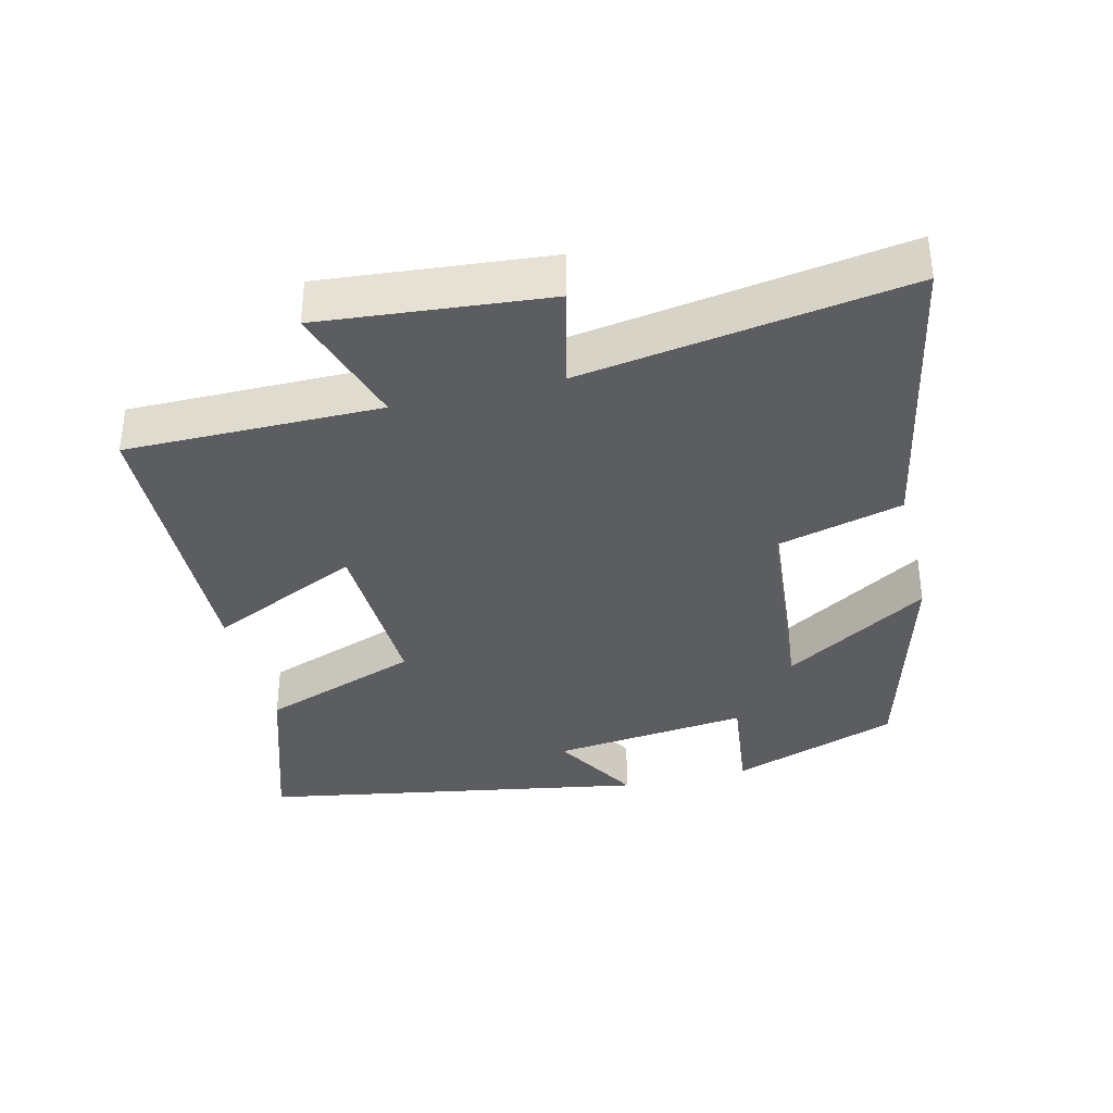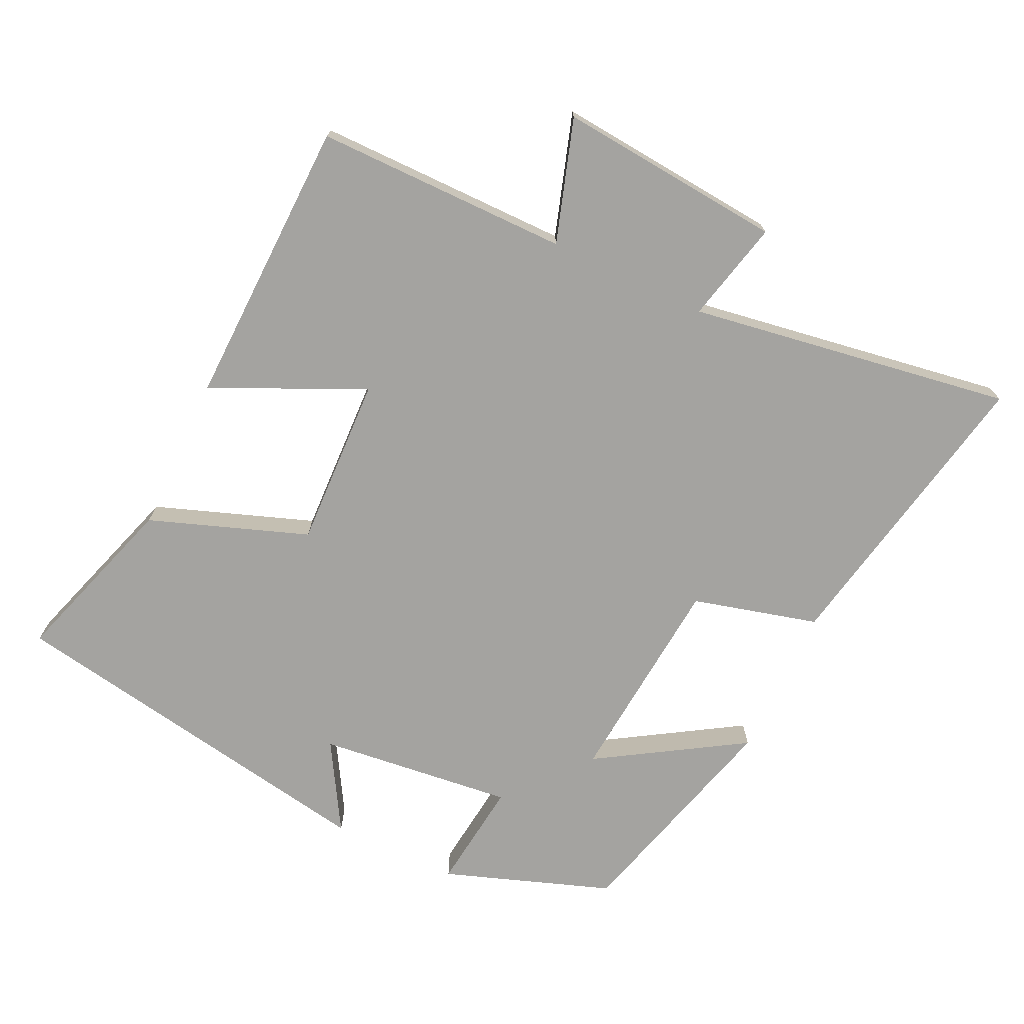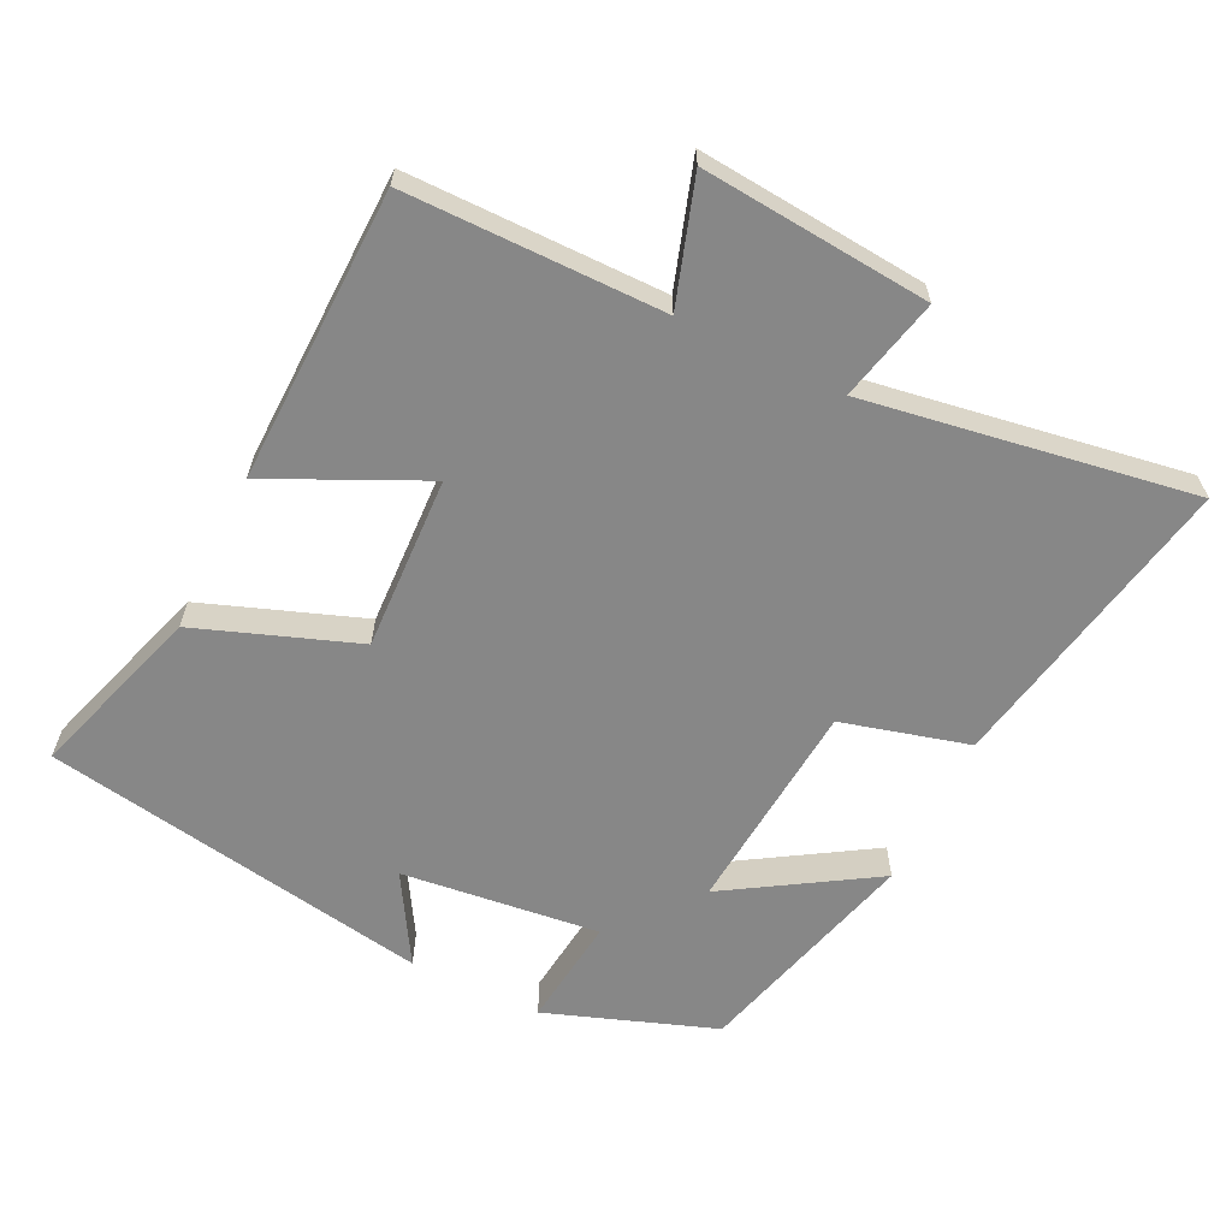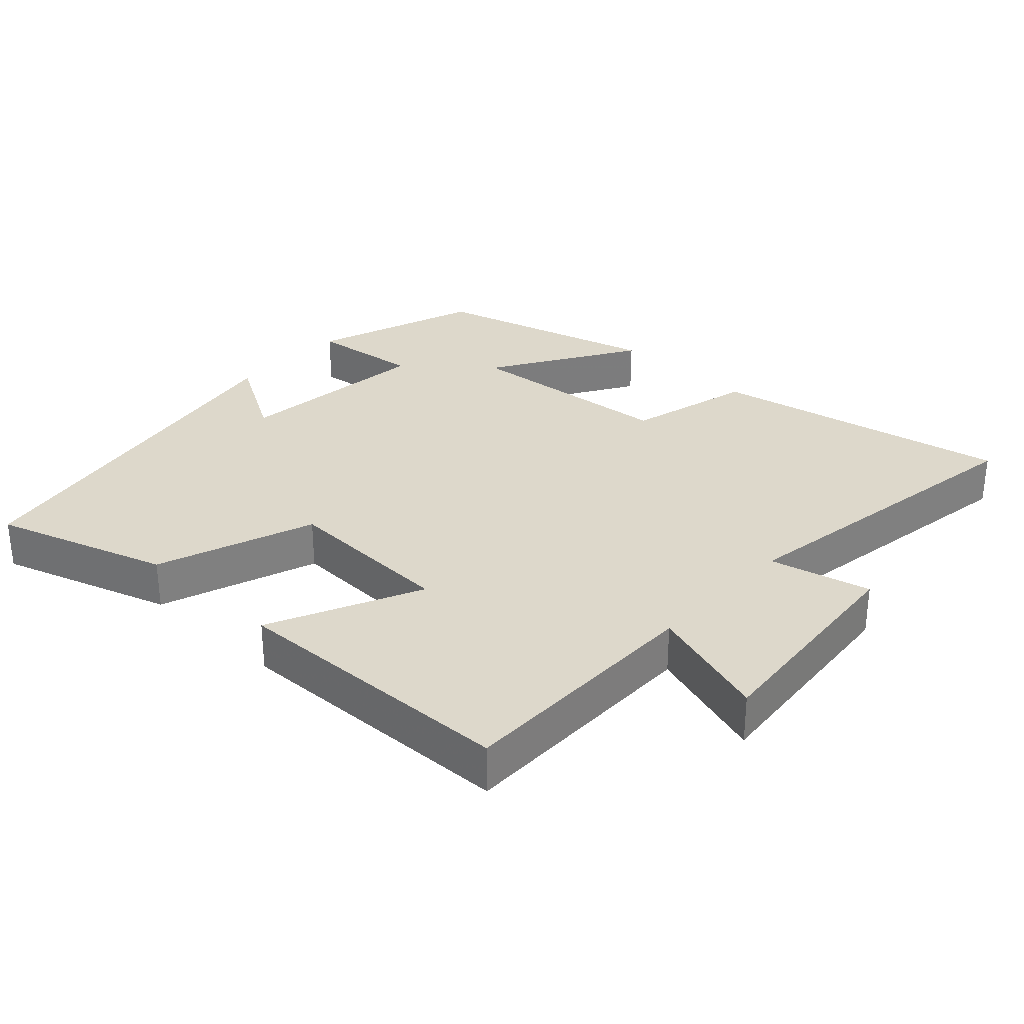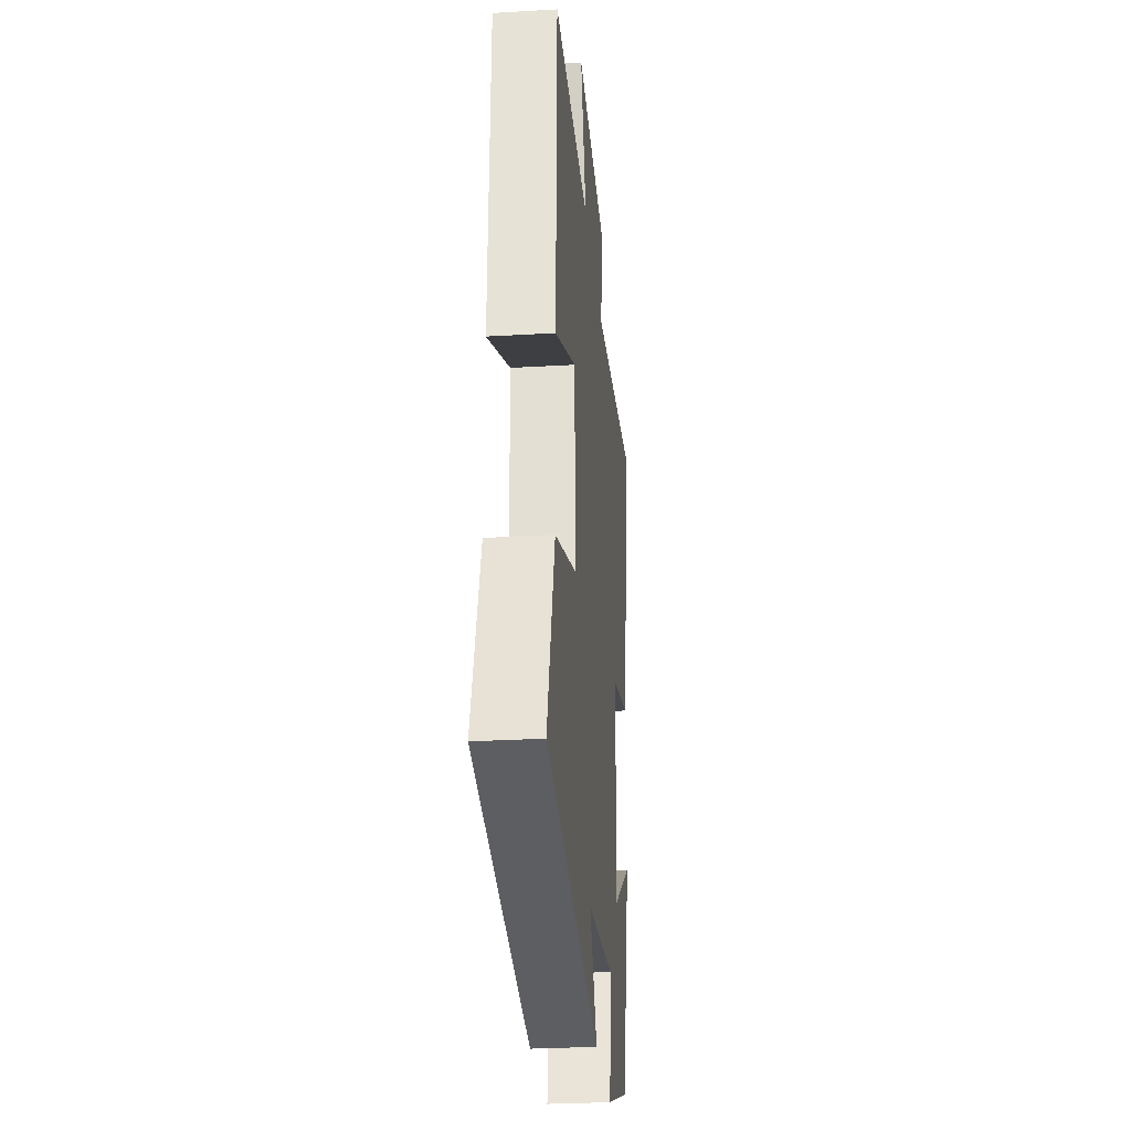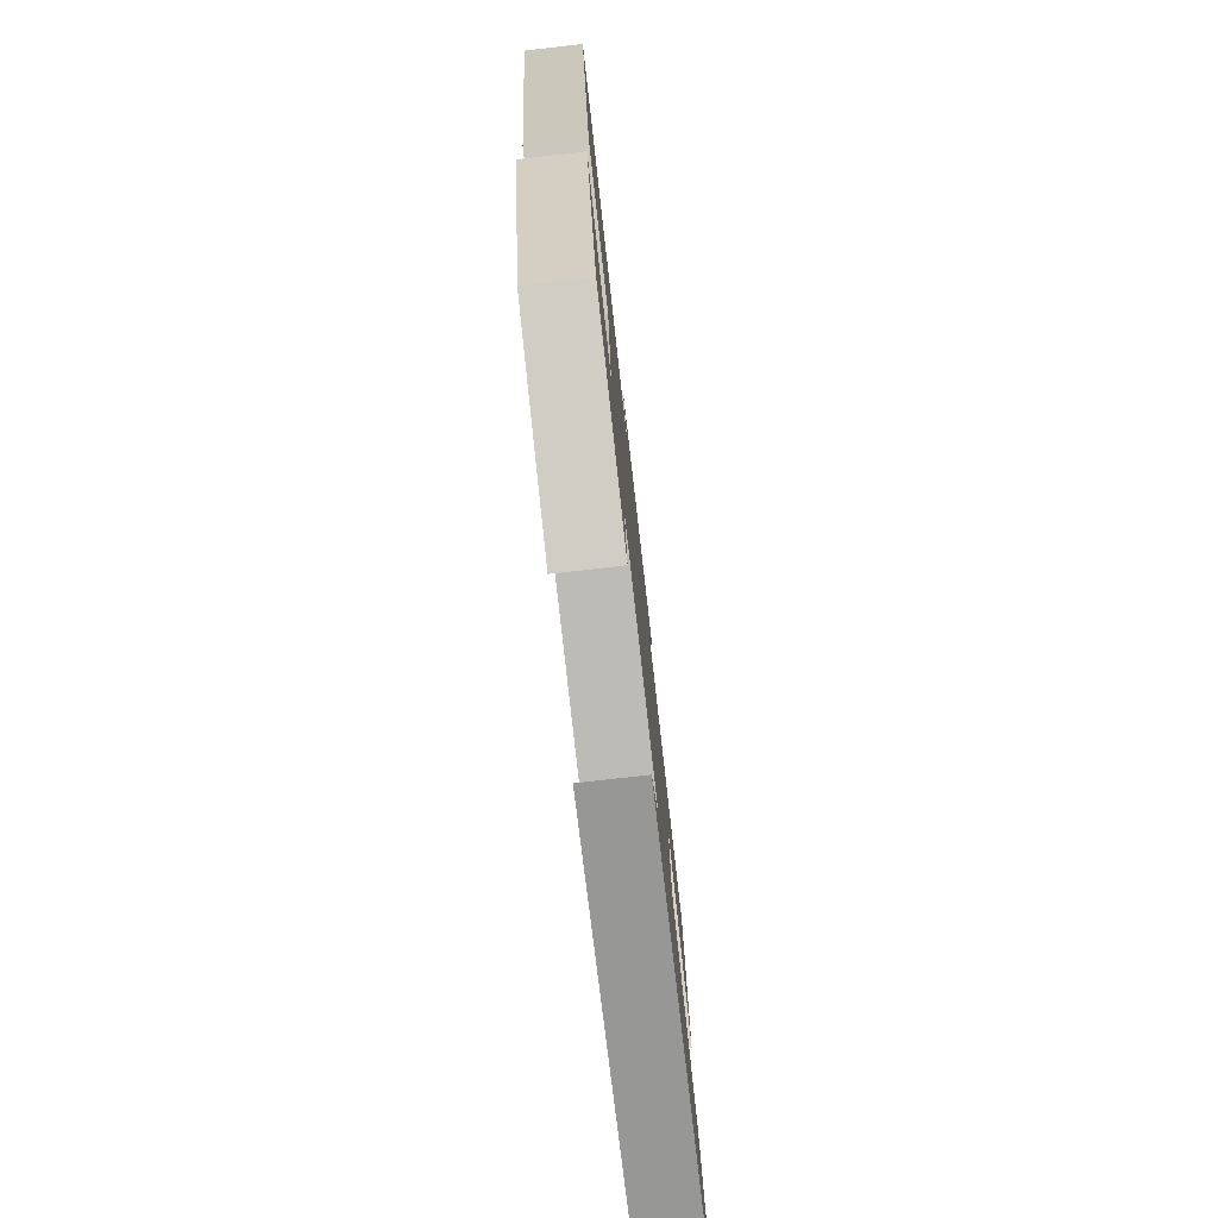
<metadata>
{"format":"obj","ext":"obj","renderer":"f3d","projection":"perspective","resolution":1024,"background":"white","views":[{"elev":-36.4,"azim":13.7,"up":"+Y"},{"elev":-72.8,"azim":-25.3,"up":"+Y"},{"elev":-62.5,"azim":-25.8,"up":"+Y"},{"elev":31.2,"azim":-47.2,"up":"+Y"},{"elev":-28.5,"azim":-84.9,"up":"+Z"},{"elev":-77.7,"azim":96.5,"up":"+Z"}]}
</metadata>
<code>
v 0.586 0.07 0.574
v 0.5 0.07 0.138
v 0.318 0.07 0.09
v 0.29 0.07 -0.218
v 0.5 0.07 -0.088
v 0.41 0.07 -0.414
v 0.167 0.07 -0.5
v 0.186 0.07 -0.341
v -0.098 0.07 -0.373
v -0.023 0.07 -0.5
v -0.581 0.07 -0.403
v -0.5 0.07 -0.151
v -0.27 0.07 -0.068
v -0.28 0.07 0.182
v -0.5 0.07 0.079
v -0.489 0.07 0.5
v -0.12 0.07 0.5
v -0.177 0.07 0.678
v 0.151 0.07 0.648
v 0.116 0.07 0.5
v 0.586 0 0.574
v 0.5 0 0.138
v 0.318 0 0.09
v 0.29 0 -0.218
v 0.5 0 -0.088
v 0.41 0 -0.414
v 0.167 0 -0.5
v 0.186 0 -0.341
v -0.098 0 -0.373
v -0.023 0 -0.5
v -0.581 0 -0.403
v -0.5 0 -0.151
v -0.27 0 -0.068
v -0.28 0 0.182
v -0.5 0 0.079
v -0.489 0 0.5
v -0.12 0 0.5
v -0.177 0 0.678
v 0.151 0 0.648
v 0.116 0 0.5
f 17 18 19 20
f 14 15 16 17
f 13 14 17 20
f 11 12 13
f 9 10 11
f 8 9 11 13
f 5 6 7 8
f 4 5 8
f 3 4 8 13
f 20 1 2 3
f 3 13 20
f 40 39 38 37
f 37 36 35 34
f 40 37 34 33
f 33 32 31
f 31 30 29
f 33 31 29 28
f 28 27 26 25
f 28 25 24
f 33 28 24 23
f 23 22 21 40
f 40 33 23
f 1 21 22 2
f 2 22 23 3
f 3 23 24 4
f 4 24 25 5
f 5 25 26 6
f 6 26 27 7
f 7 27 28 8
f 8 28 29 9
f 9 29 30 10
f 10 30 31 11
f 11 31 32 12
f 12 32 33 13
f 13 33 34 14
f 14 34 35 15
f 15 35 36 16
f 16 36 37 17
f 17 37 38 18
f 18 38 39 19
f 19 39 40 20
f 20 40 21 1

</code>
